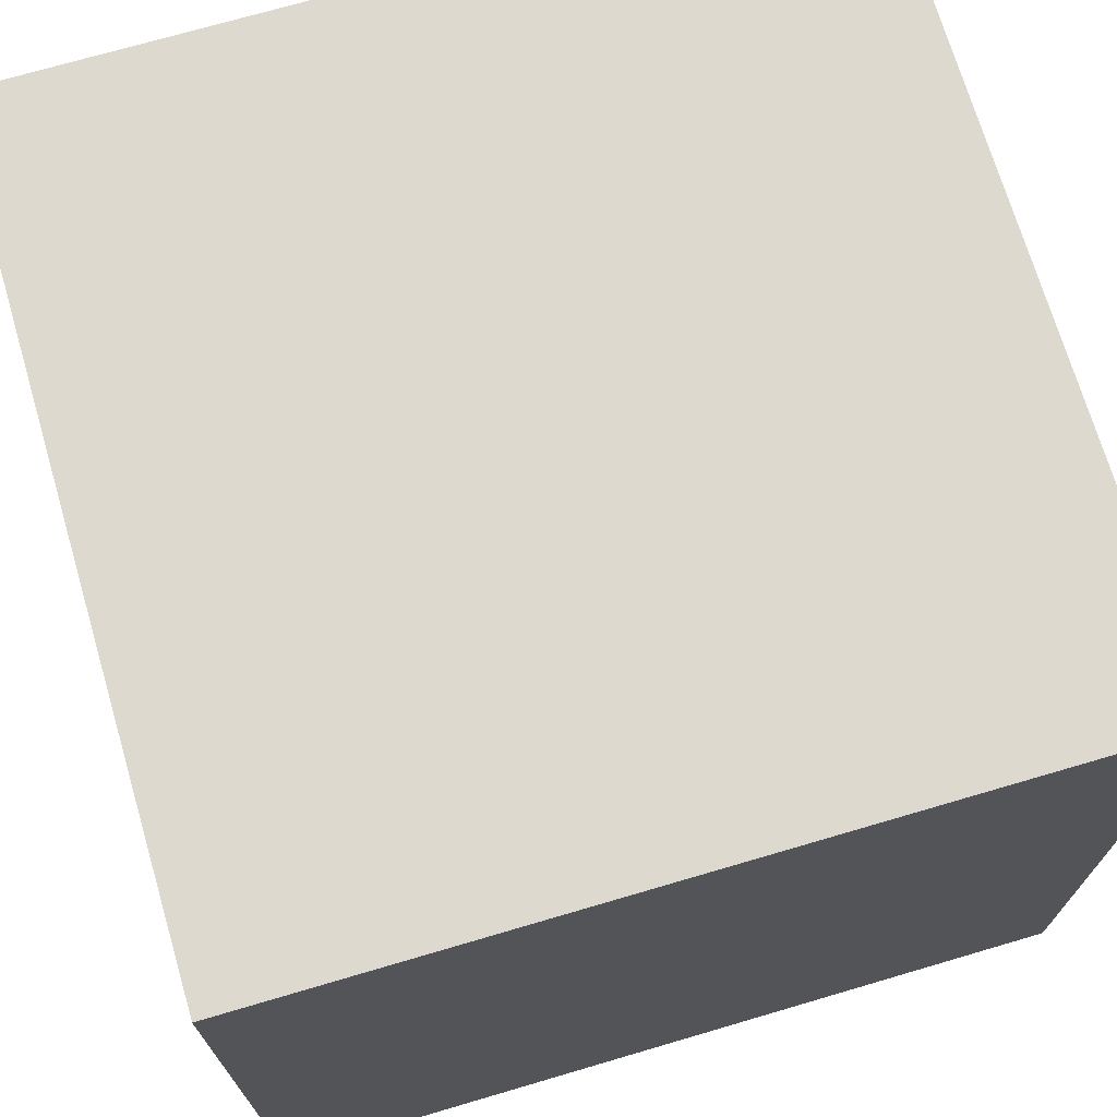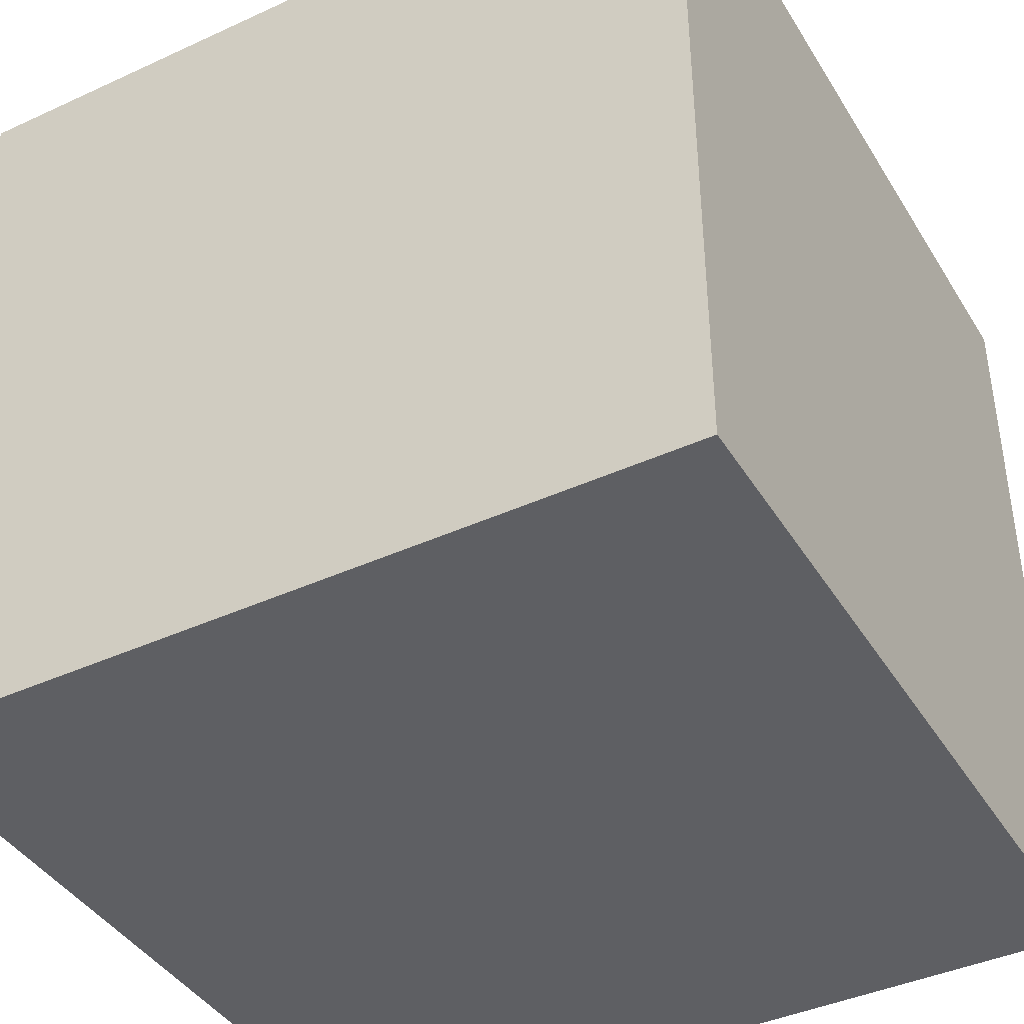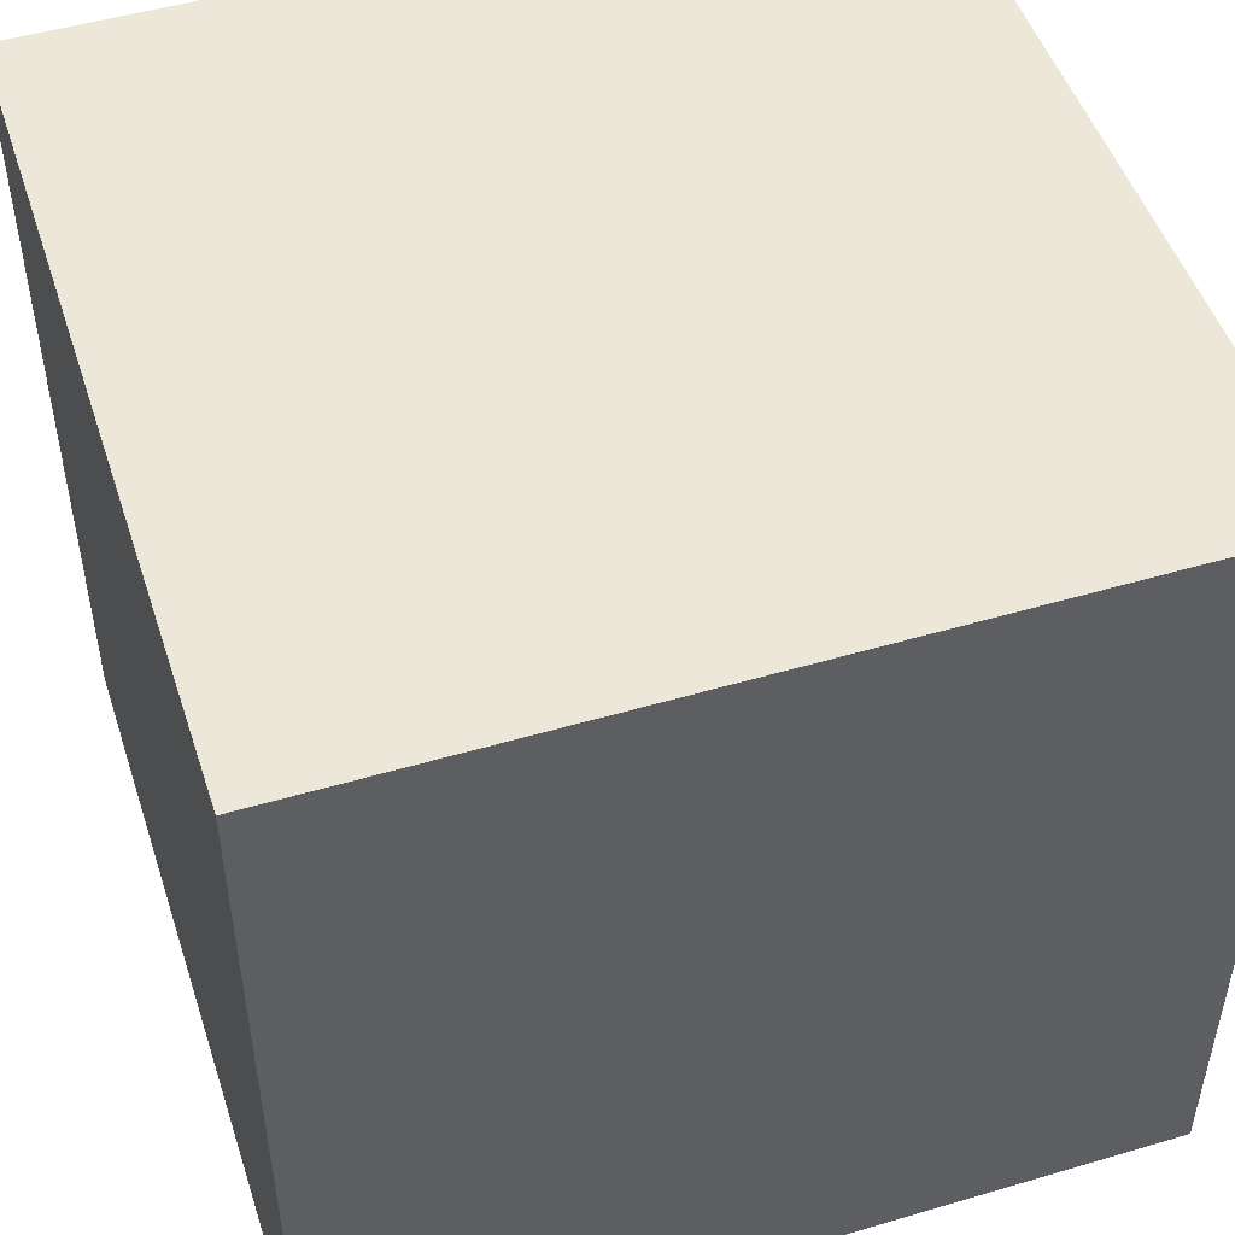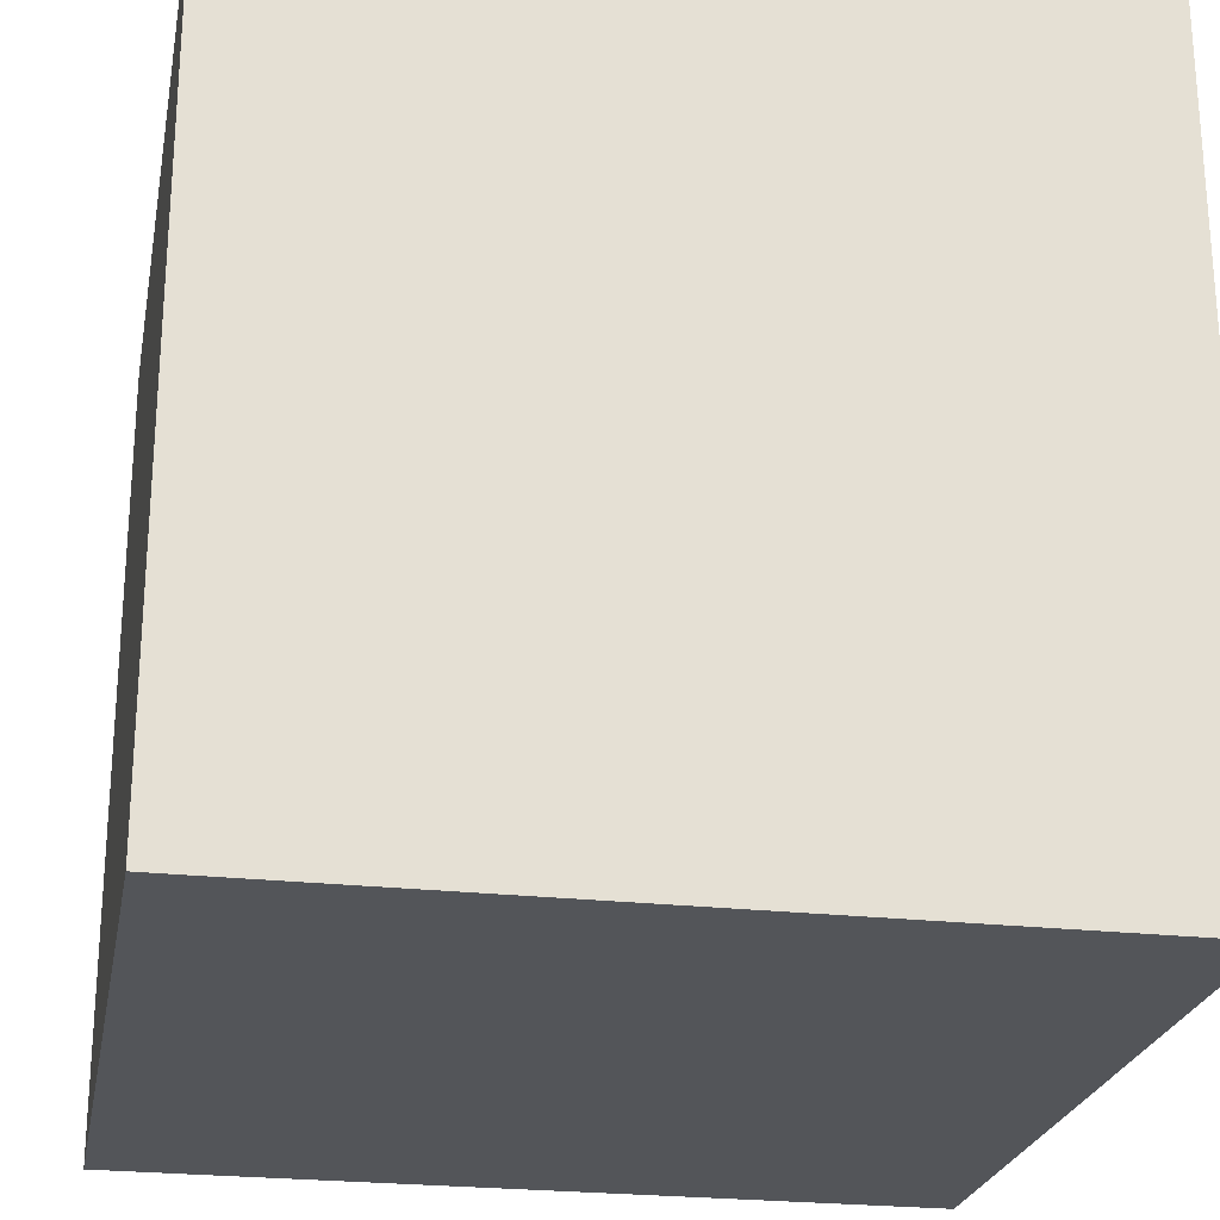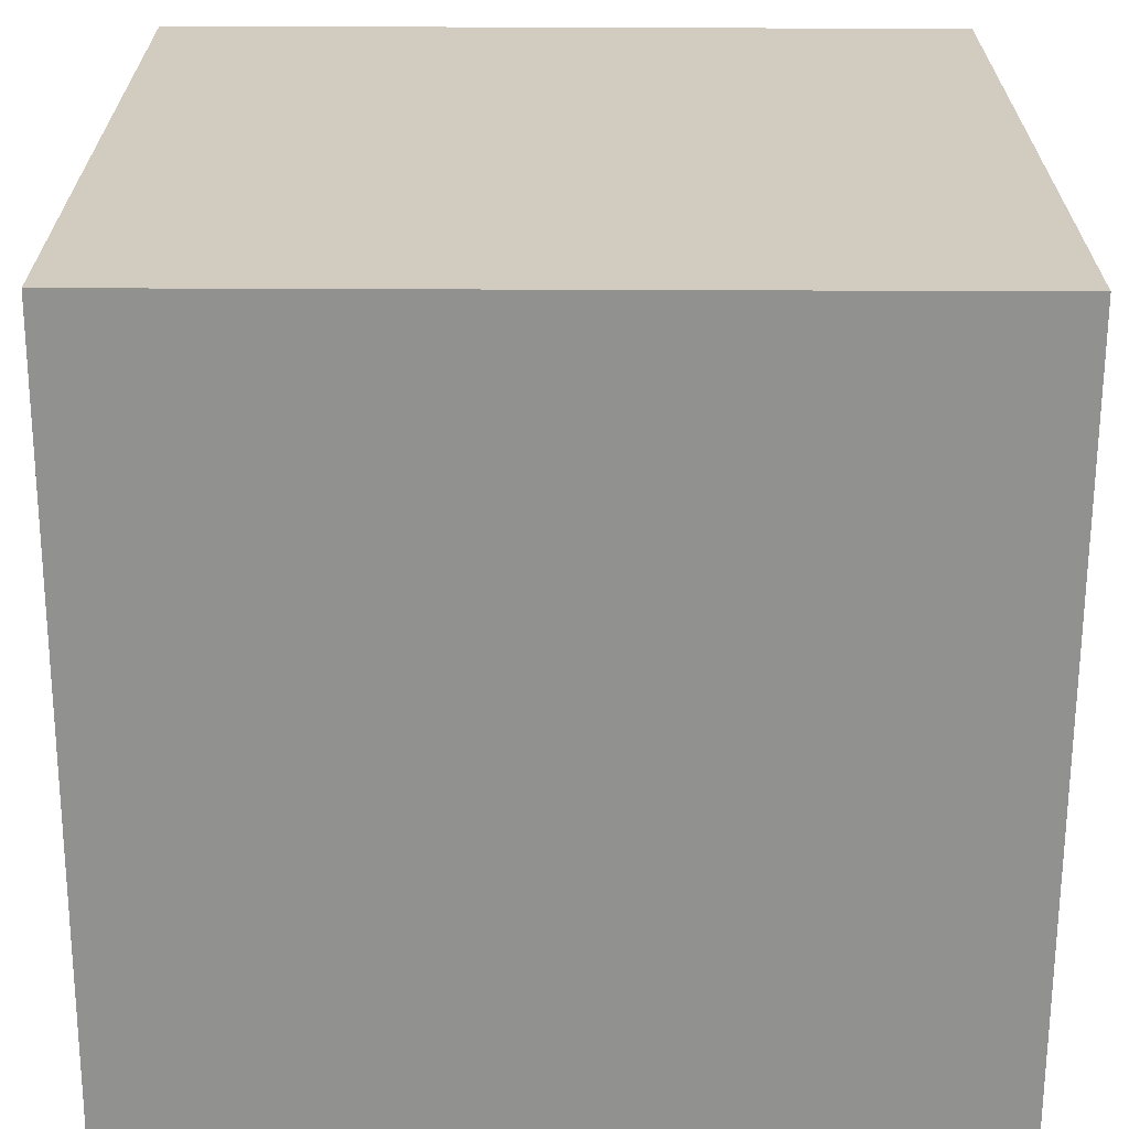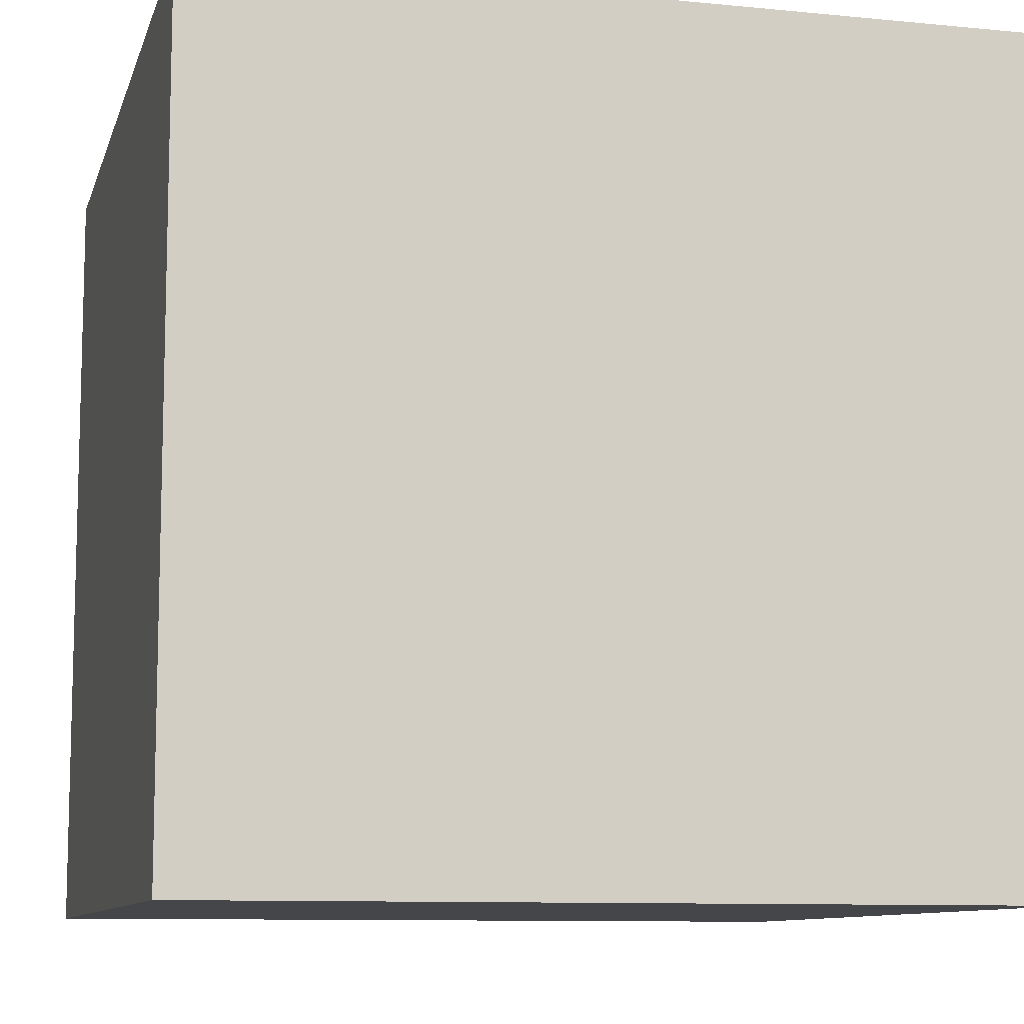
<metadata>
{"format":"obj","ext":"obj","renderer":"f3d","projection":"perspective","resolution":1024,"background":"white","views":[{"elev":71.4,"azim":163.6,"up":"+Y"},{"elev":-41.3,"azim":119.1,"up":"+Y"},{"elev":49.8,"azim":-18.0,"up":"+Z"},{"elev":-24.3,"azim":-100.6,"up":"+Z"},{"elev":-65.9,"azim":179.8,"up":"+Z"},{"elev":-9.8,"azim":165.7,"up":"+Z"}]}
</metadata>
<code>
o Cube
v -50 0 50
v -50 0 -50
v 50 0 -50
v 50 0 50
v -50 100 50
v -50 100 -50
v 50 100 -50
v 50 100 50
f 5 2 6
f 6 3 7
f 7 4 8
f 8 1 5
f 1 3 2
f 8 6 7
f 1 2 5
f 2 3 6
f 3 4 7
f 4 1 8
f 4 3 1
f 5 6 8

</code>
